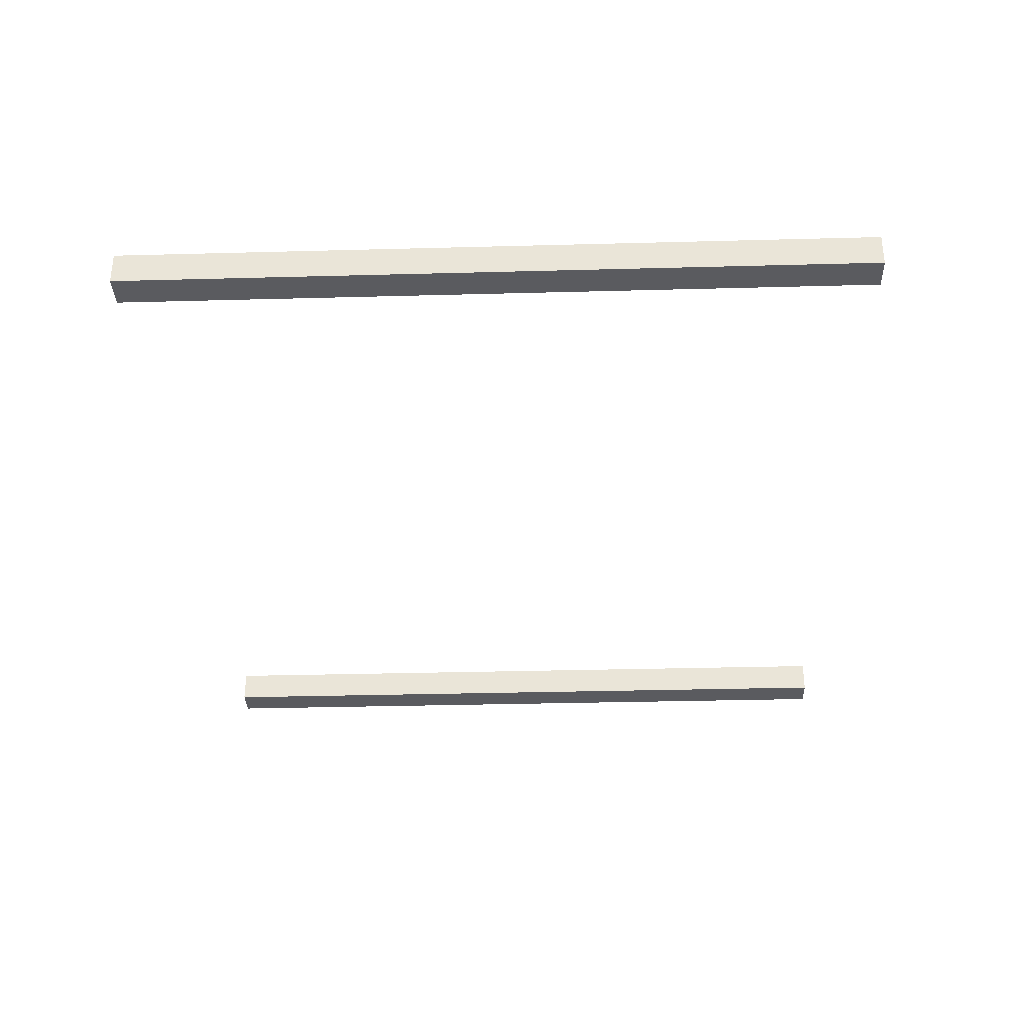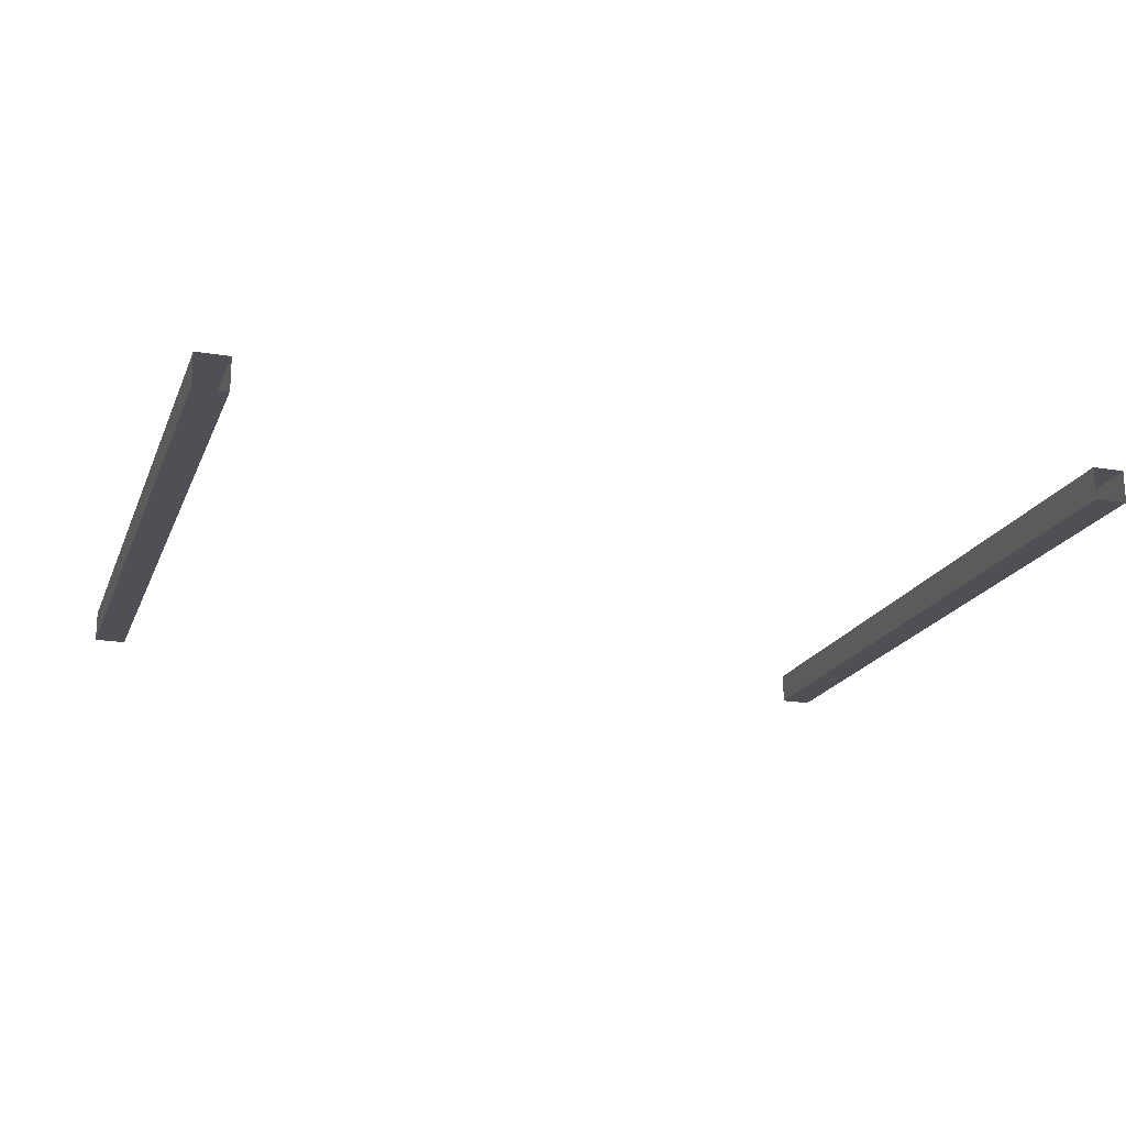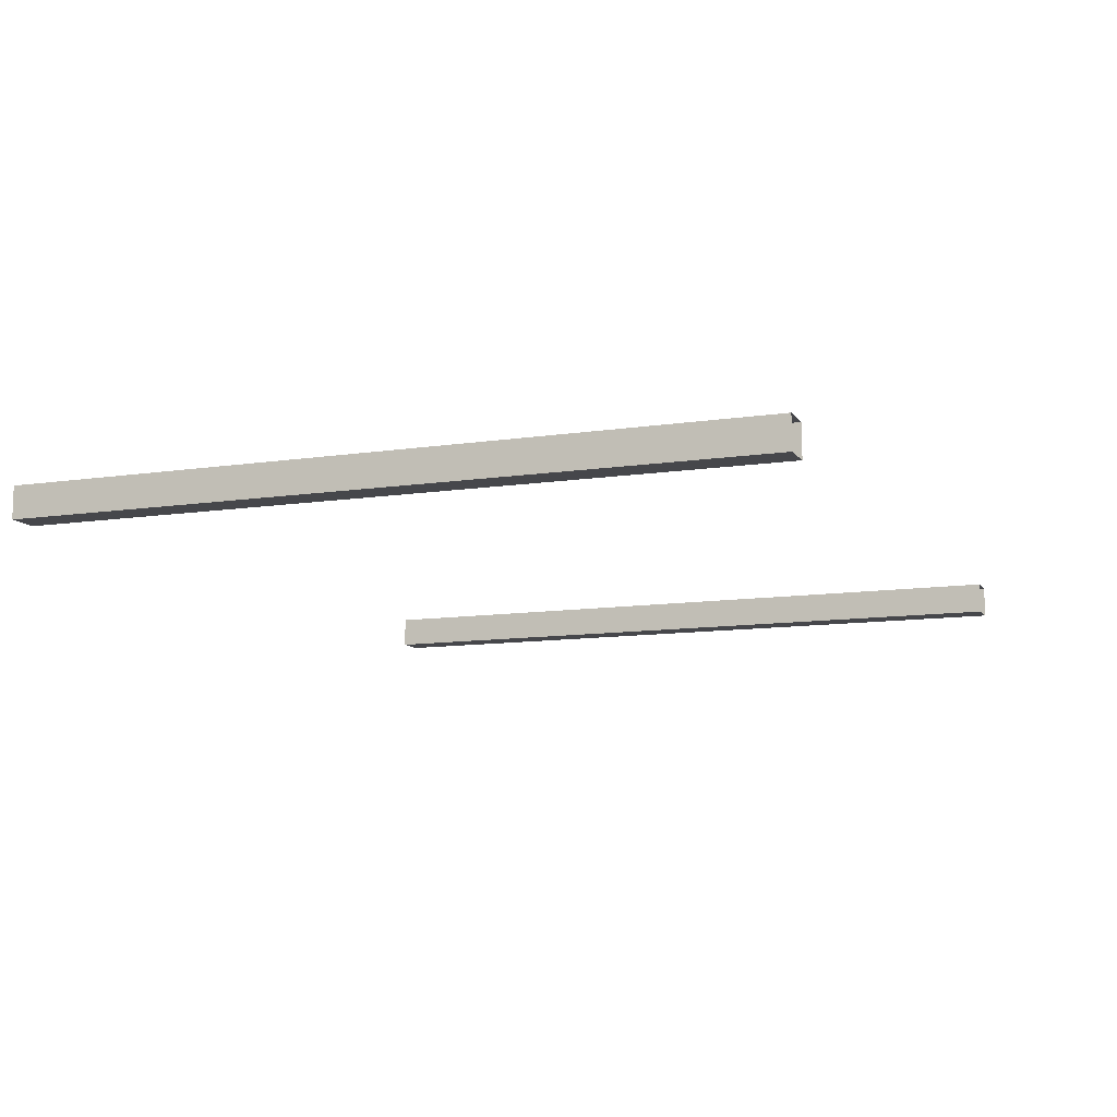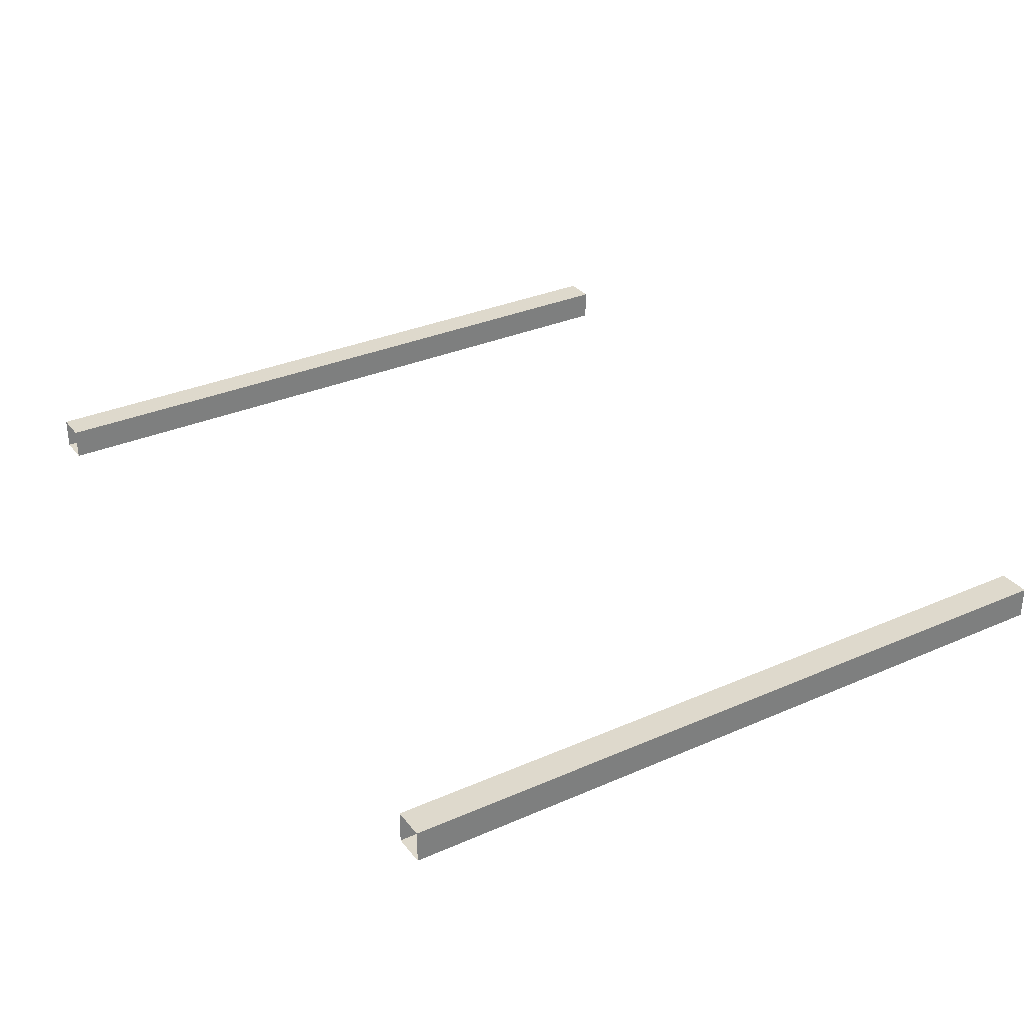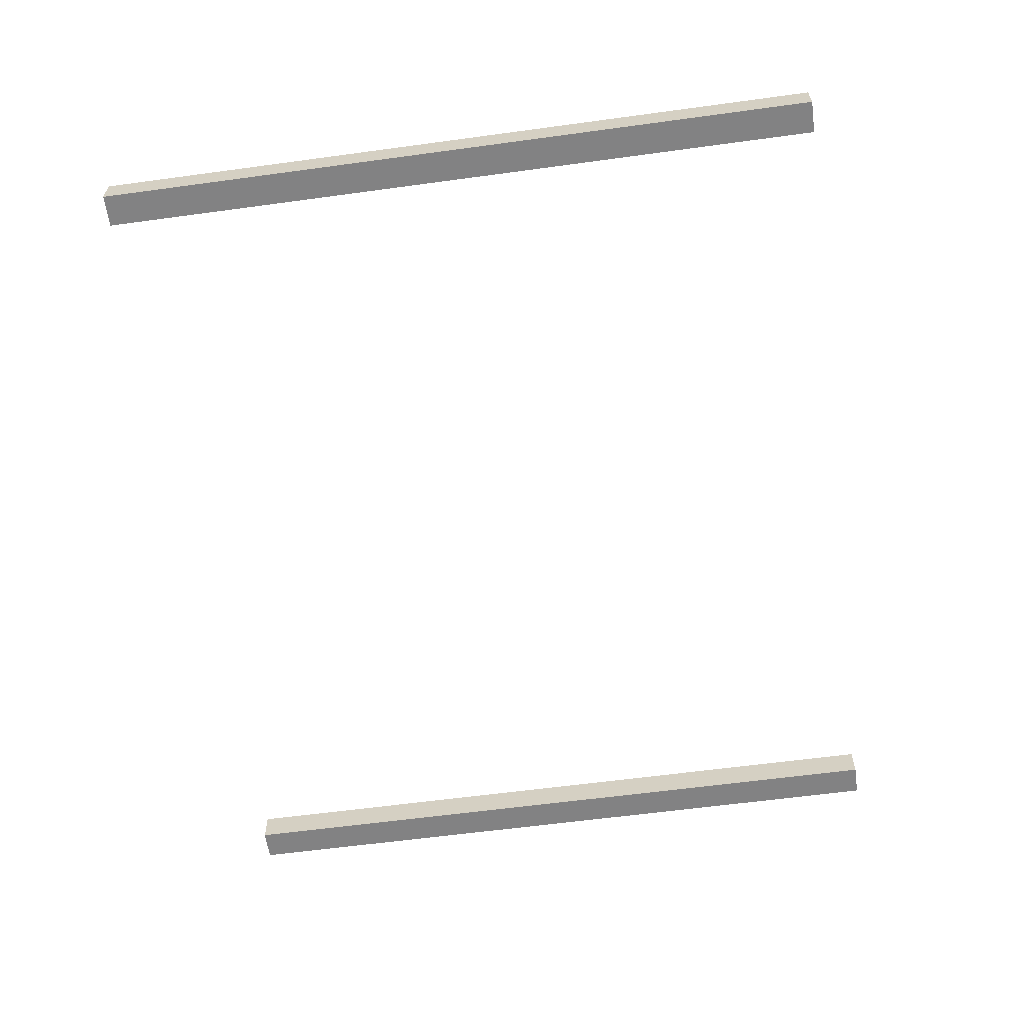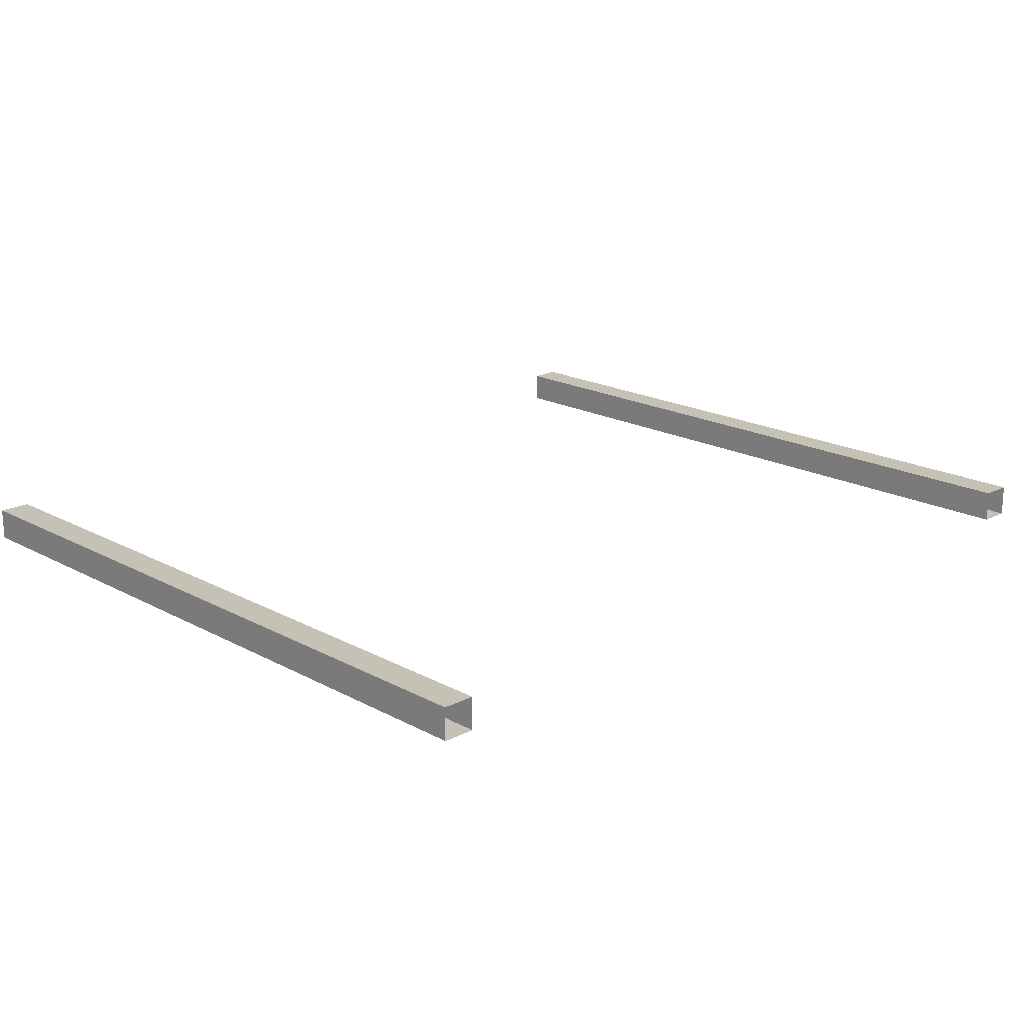
<metadata>
{"format":"obj","ext":"obj","renderer":"f3d","projection":"perspective","resolution":1024,"background":"white","views":[{"elev":-33.4,"azim":92.1,"up":"+Y"},{"elev":-19.3,"azim":-17.7,"up":"+Y"},{"elev":-10.7,"azim":-68.9,"up":"+Y"},{"elev":32.0,"azim":58.5,"up":"+Y"},{"elev":-60.9,"azim":97.9,"up":"+Y"},{"elev":18.8,"azim":-44.2,"up":"+Y"}]}
</metadata>
<code>
g Object18
v -95.95 -1.755 -50.84
v -95.95 -1.755 30
v -99.46 -1.755 30
v -99.46 -1.755 -50.84
v -99.46 1.755 30
v -95.95 1.755 30
v -95.95 1.755 -50.84
v -99.46 1.755 -50.84
v -99.46 -1.755 30
v -99.46 1.755 30
v -99.46 1.755 -50.84
v -99.46 -1.755 -50.84
v -188.7 -1.755 -50.84
v -188.7 -1.755 30
v -192.2 -1.755 30
v -192.2 -1.755 -50.84
v -192.2 1.755 30
v -188.7 1.755 30
v -188.7 1.755 -50.84
v -192.2 1.755 -50.84
v -192.2 -1.755 30
v -192.2 1.755 30
v -192.2 1.755 -50.84
v -192.2 -1.755 -50.84
v -95.95 -1.755 -50.84
v -95.95 1.755 -50.84
v -95.95 1.755 30
v -95.95 -1.755 30
v -188.7 -1.755 -50.84
v -188.7 1.755 -50.84
v -188.7 1.755 30
v -188.7 -1.755 30
f 3 1 2
f 1 3 4
f 7 5 6
f 5 7 8
f 11 9 10
f 9 11 12
f 15 13 14
f 13 15 16
f 19 17 18
f 17 19 20
f 23 21 22
f 21 23 24
f 27 25 26
f 25 27 28
f 31 29 30
f 29 31 32

</code>
